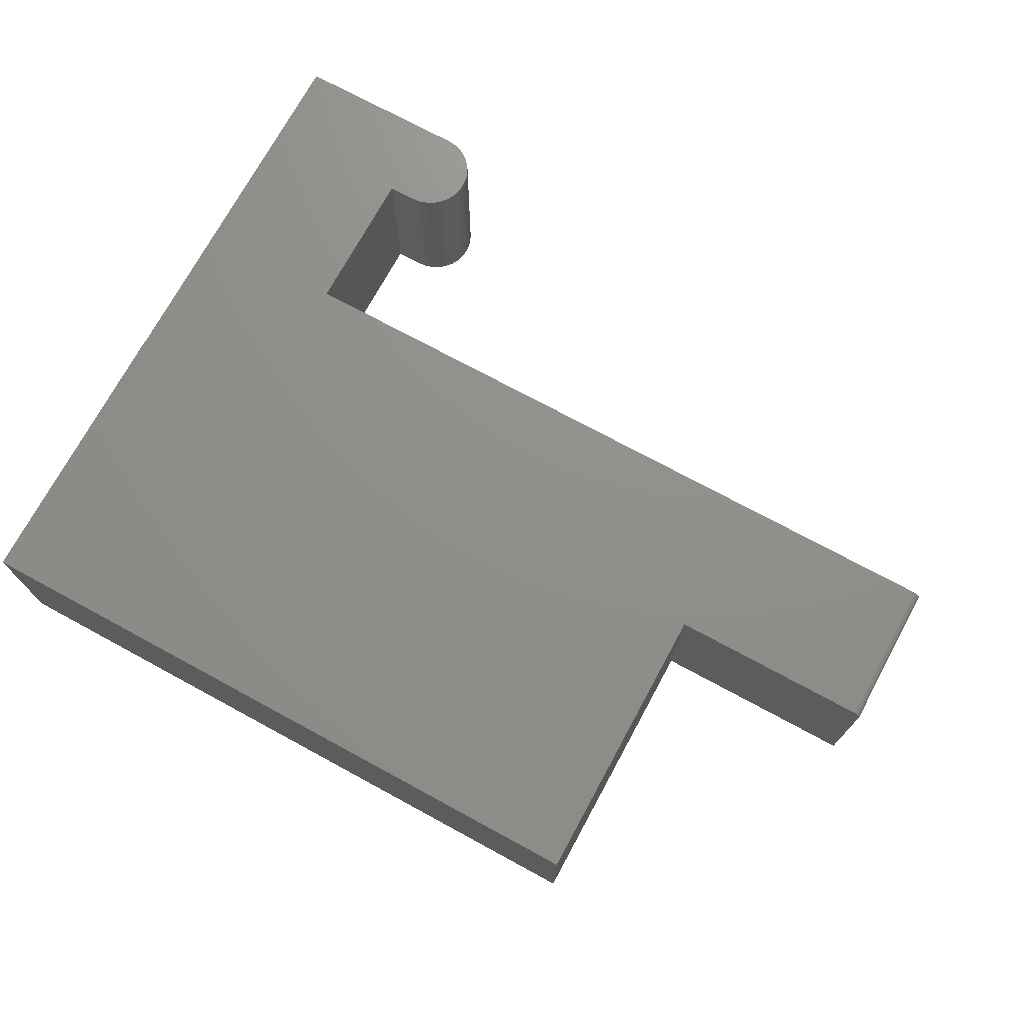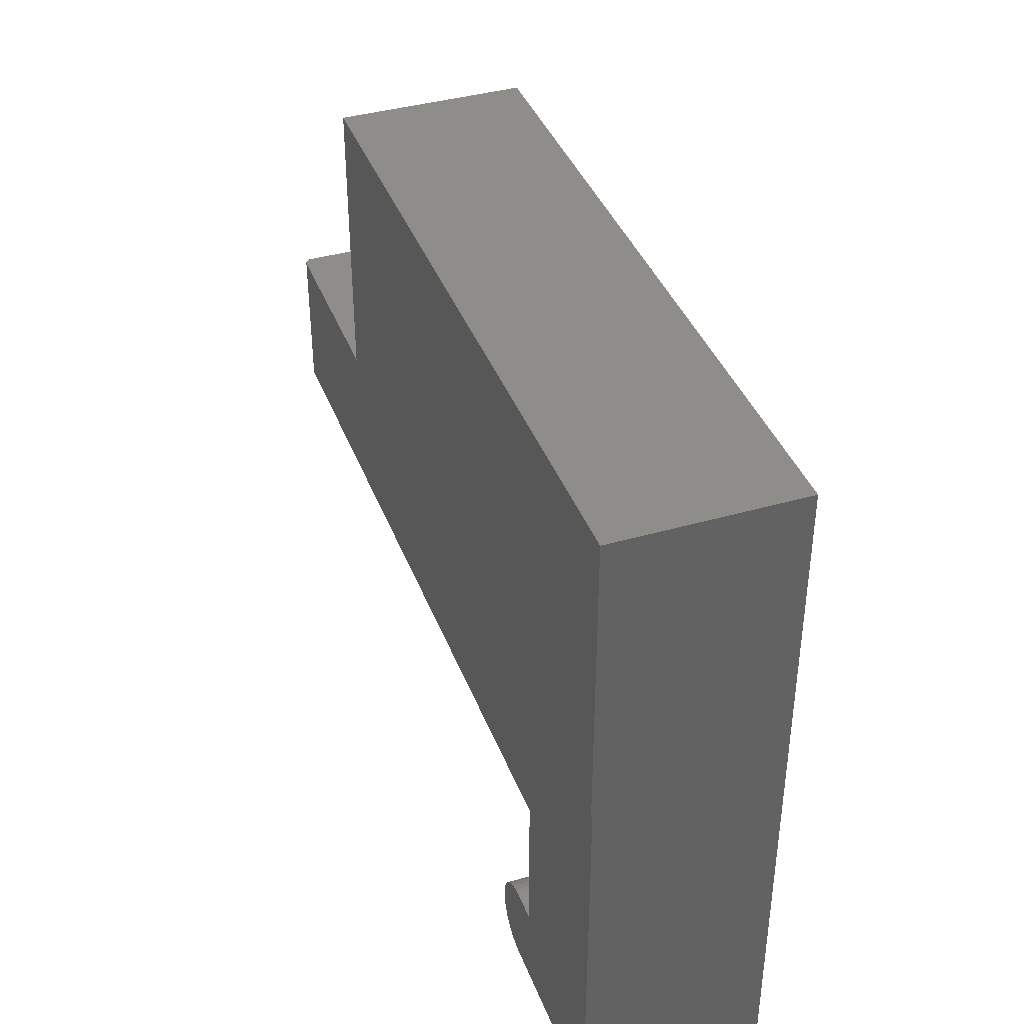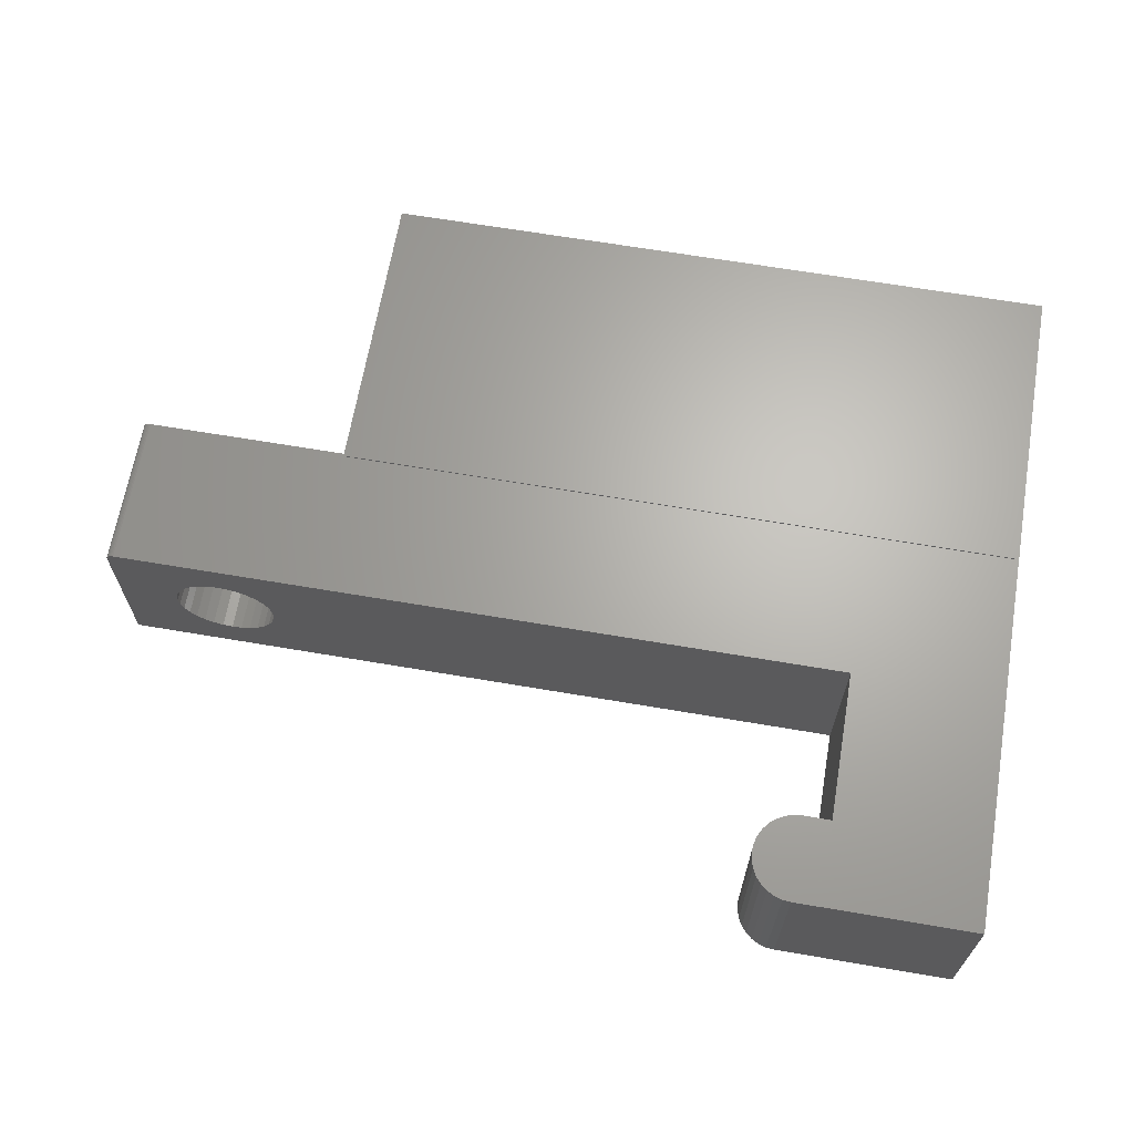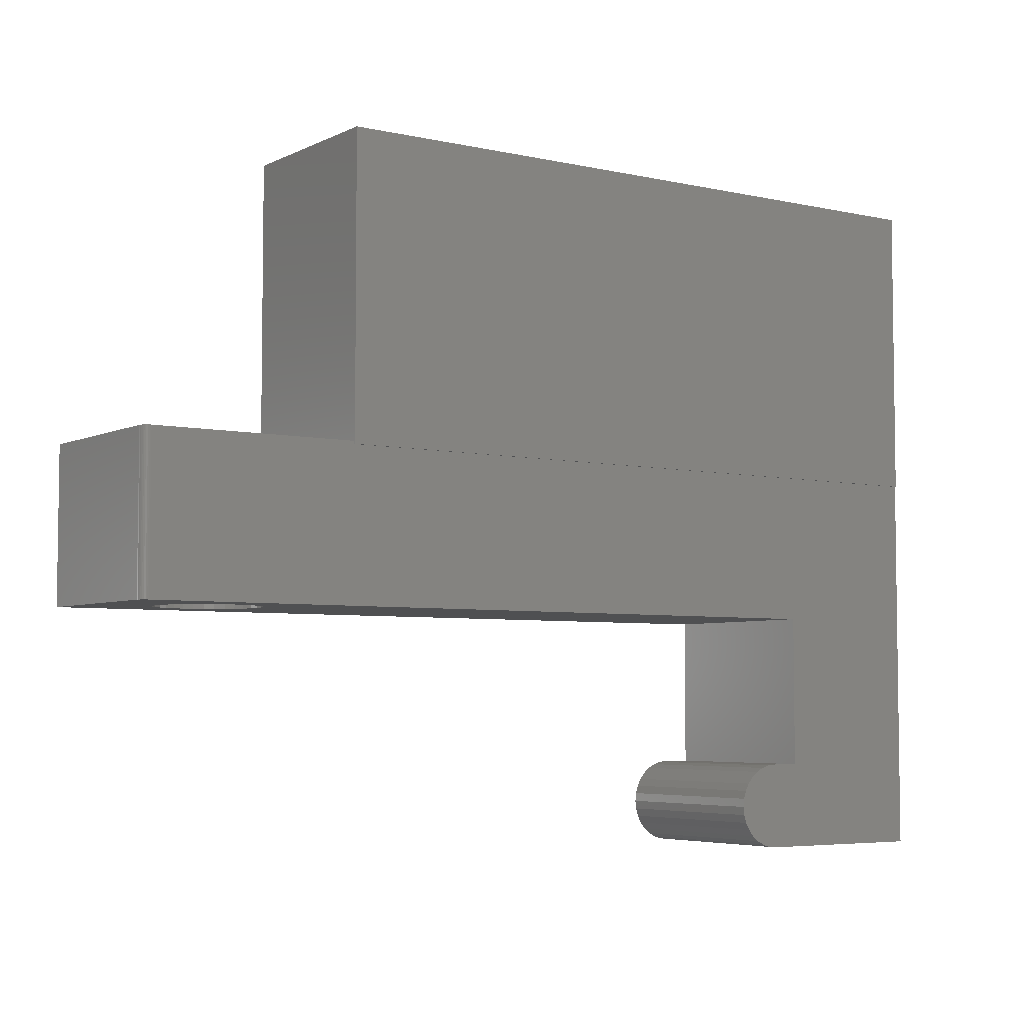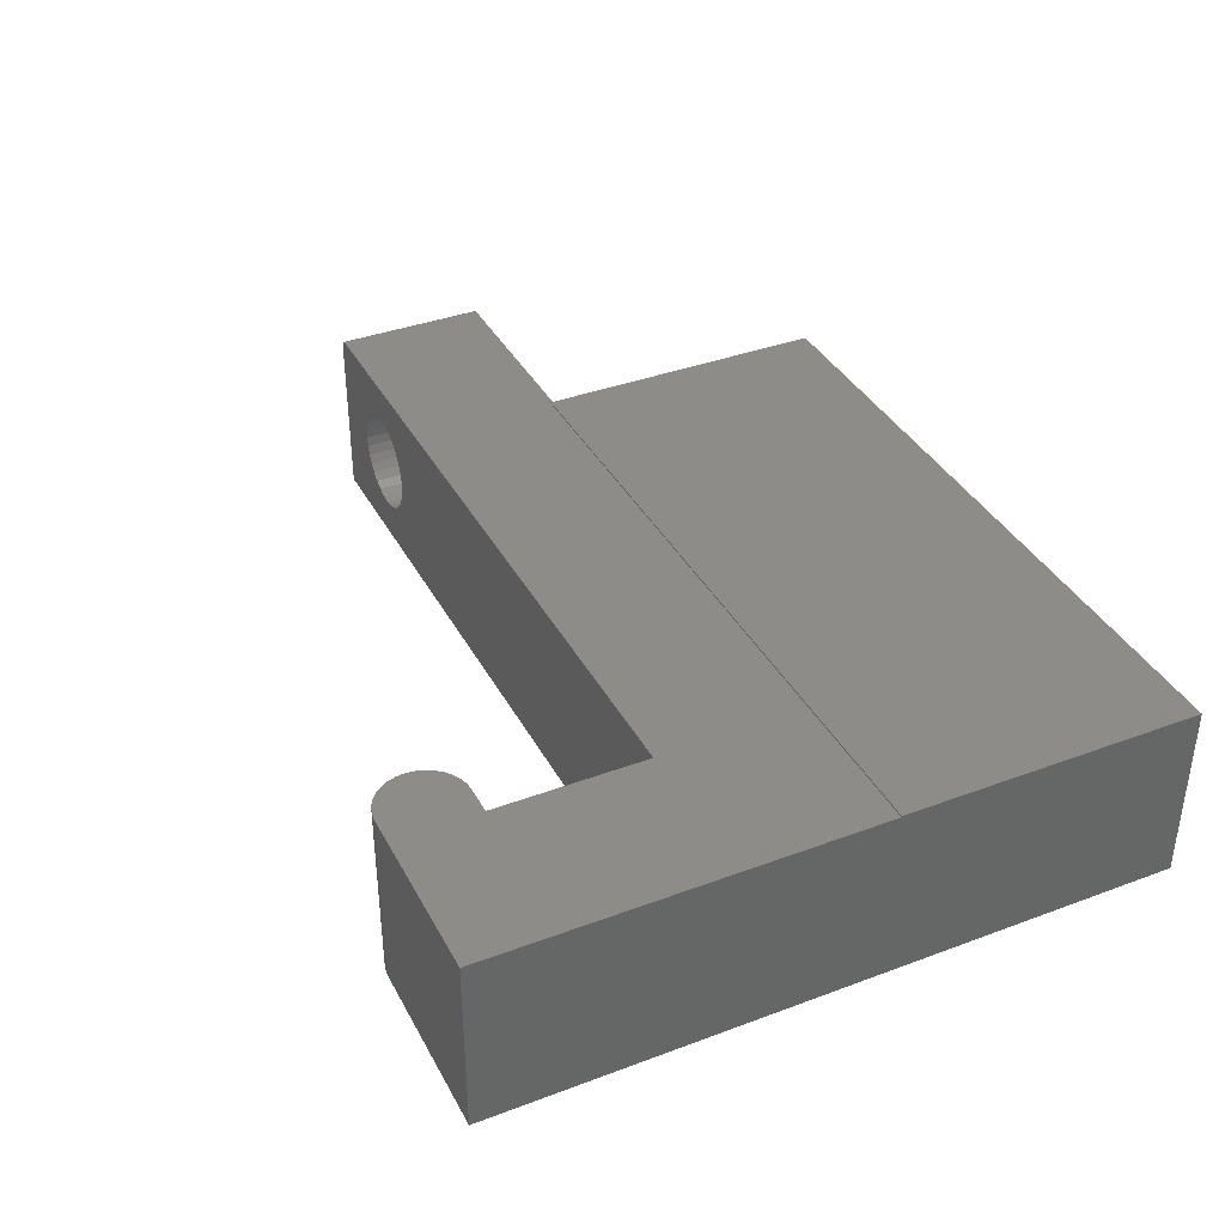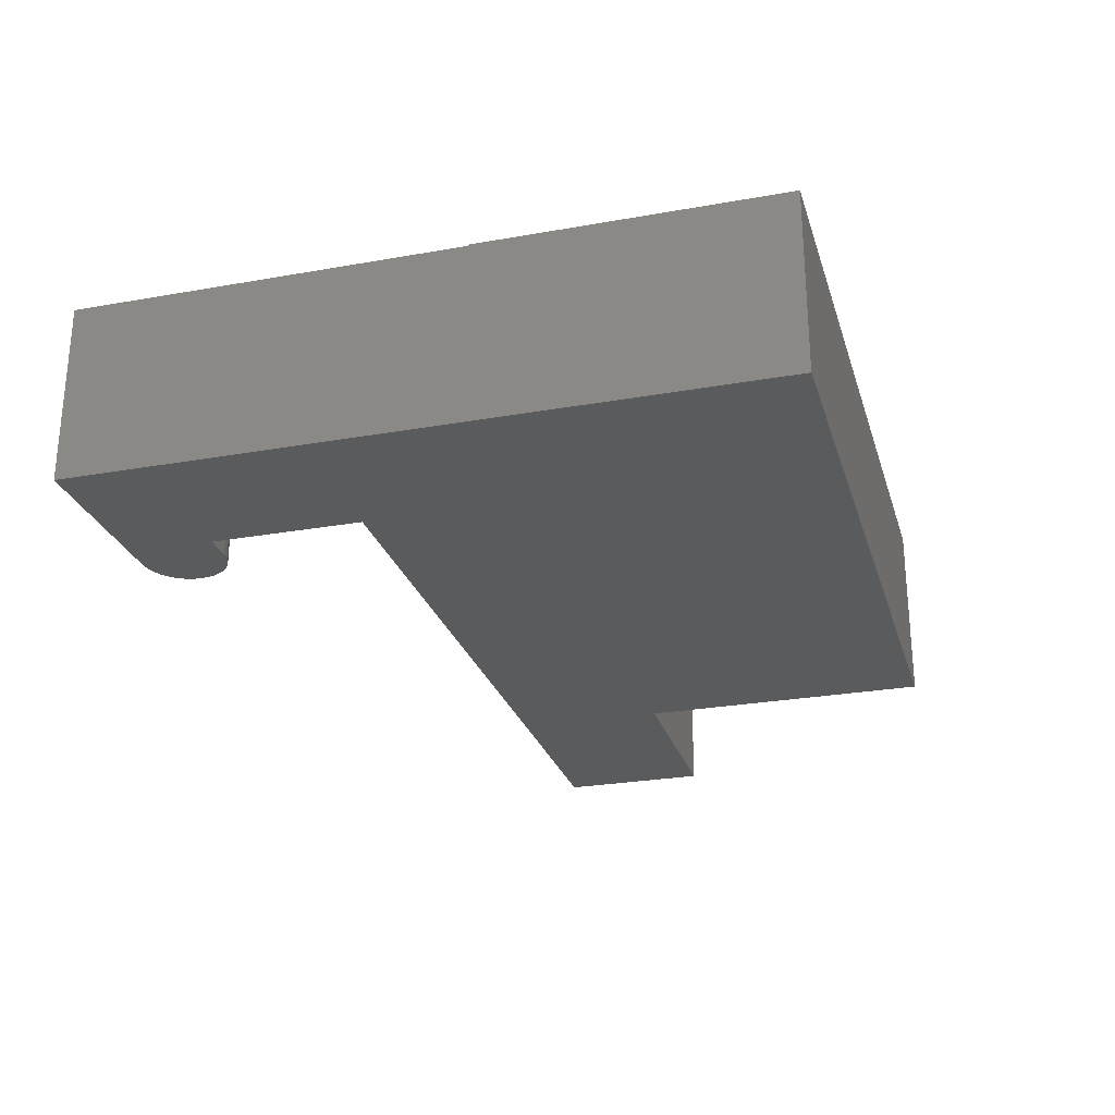
<metadata>
{"format":"stl","ext":"stl","renderer":"f3d","projection":"perspective","resolution":1024,"background":"white","views":[{"elev":72.9,"azim":-151.5,"up":"+Z"},{"elev":39.5,"azim":70.3,"up":"+Y"},{"elev":65.8,"azim":9.7,"up":"+Z"},{"elev":-5.1,"azim":-34.8,"up":"+Y"},{"elev":37.6,"azim":64.5,"up":"+Z"},{"elev":-26.2,"azim":105.7,"up":"+Z"}]}
</metadata>
<code>
# stl→obj: 136 verts, 268 faces
v 0.1484 0.6875 0
v 0.1484 0.6875 0.1809
v 0.1484 0.3906 0.1809
v 0.1484 0.3906 0.1797
v 0.1484 0.005757 0.1797
v 0.1484 0.005757 0
v -0.04754 0.08763 0
v -0.03955 0.09005 0
v -0.03125 0.09087 0
v -0.06664 0.02467 0
v -0.07057 0.03203 0
v -0.06134 0.01822 0
v -0.002878 0.09087 0
v -0.002878 0.2422 0
v -0.07299 0.04001 0
v -0.07381 0.04831 0
v -0.07299 0.05662 0
v -0.07057 0.0646 0
v -0.06664 0.07196 0
v -0.06134 0.07841 0
v -0.05489 0.0837 0
v -0.002878 0.005757 0
v -0.03125 0.005757 0
v -0.03955 0.006574 0
v -0.04754 0.008996 0
v -0.05489 0.01293 0
v -0.5391 0.6875 -4.21e-17
v -0.5391 0.3935 0
v -0.75 0.2422 0
v -0.75 0.3935 0
v -0.5391 0.6875 0.1809
v -0.002878 0.005757 0.1797
v -0.5391 0.3906 0.1809
v -0.5391 0.3935 0.1797
v -0.5391 0.3906 0.1797
v -0.7465 0.3935 0.1784
v -0.7487 0.3935 0.1762
v -0.7477 0.3935 0.1774
v -0.7422 0.3935 0.1797
v -0.7452 0.3935 0.1791
v -0.7437 0.3935 0.1795
v -0.75 0.3935 0.1719
v -0.7498 0.3935 0.1734
v -0.7494 0.3935 0.1749
v -0.06134 0.01822 0.1797
v -0.07057 0.03203 0.1797
v -0.06664 0.02467 0.1797
v -0.002878 0.2422 0.1797
v -0.002878 0.09087 0.1797
v -0.03125 0.09087 0.1797
v -0.03955 0.09005 0.1797
v -0.04754 0.08763 0.1797
v -0.05489 0.0837 0.1797
v -0.06134 0.07841 0.1797
v -0.06664 0.07196 0.1797
v -0.07057 0.0646 0.1797
v -0.07299 0.05662 0.1797
v -0.07381 0.04831 0.1797
v -0.07299 0.04001 0.1797
v -0.05489 0.01293 0.1797
v -0.04754 0.008996 0.1797
v -0.03955 0.006574 0.1797
v -0.03125 0.005757 0.1797
v -0.7422 0.2422 0.1797
v -0.6307 0.3906 0.04004
v -0.6601 0.3906 0.04293
v -0.6406 0.3906 0.03906
v -0.6505 0.3906 0.04004
v -0.6505 0.3906 0.1396
v -0.6212 0.3906 0.1368
v -0.6406 0.3906 0.1406
v -0.6307 0.3906 0.1396
v -0.6601 0.3906 0.1368
v -0.6124 0.3906 0.1321
v -0.6688 0.3906 0.1321
v -0.6047 0.3906 0.1258
v -0.6765 0.3906 0.1258
v -0.5984 0.3906 0.1181
v -0.6828 0.3906 0.1181
v -0.5937 0.3906 0.1093
v -0.6875 0.3906 0.1093
v -0.5908 0.3906 0.09975
v -0.6904 0.3906 0.09975
v -0.6875 0.3906 0.07041
v -0.5937 0.3906 0.07041
v -0.6904 0.3906 0.07994
v -0.5984 0.3906 0.06163
v -0.6828 0.3906 0.06163
v -0.6047 0.3906 0.05394
v -0.6765 0.3906 0.05394
v -0.6124 0.3906 0.04762
v -0.6688 0.3906 0.04762
v -0.6212 0.3906 0.04293
v -0.5908 0.3906 0.07994
v -0.5898 0.3906 0.08984
v -0.6914 0.3906 0.08984
v -0.6914 0.2422 0.08984
v -0.6904 0.2422 0.09975
v -0.6875 0.2422 0.1093
v -0.6828 0.2422 0.1181
v -0.6765 0.2422 0.1258
v -0.6688 0.2422 0.1321
v -0.6601 0.2422 0.1368
v -0.6505 0.2422 0.1396
v -0.6406 0.2422 0.1406
v -0.6904 0.2422 0.07994
v -0.6875 0.2422 0.07041
v -0.6828 0.2422 0.06163
v -0.6765 0.2422 0.05394
v -0.6688 0.2422 0.04762
v -0.6601 0.2422 0.04293
v -0.6505 0.2422 0.04004
v -0.6406 0.2422 0.03906
v -0.75 0.2422 0.1719
v -0.5898 0.2422 0.08984
v -0.5908 0.2422 0.07994
v -0.5937 0.2422 0.07041
v -0.5984 0.2422 0.06163
v -0.6047 0.2422 0.05394
v -0.6124 0.2422 0.04762
v -0.6212 0.2422 0.04293
v -0.6307 0.2422 0.04004
v -0.7437 0.2422 0.1795
v -0.6307 0.2422 0.1396
v -0.6212 0.2422 0.1368
v -0.6124 0.2422 0.1321
v -0.6047 0.2422 0.1258
v -0.5984 0.2422 0.1181
v -0.5937 0.2422 0.1093
v -0.5908 0.2422 0.09975
v -0.7452 0.2422 0.1791
v -0.7465 0.2422 0.1784
v -0.7477 0.2422 0.1774
v -0.7487 0.2422 0.1762
v -0.7494 0.2422 0.1749
v -0.7498 0.2422 0.1734
f 1 2 3
f 1 3 4
f 1 4 5
f 1 5 6
f 7 8 9
f 10 11 12
f 13 14 1
f 13 1 6
f 13 6 15
f 13 15 16
f 13 16 17
f 13 17 18
f 13 18 19
f 13 19 20
f 13 20 21
f 13 21 7
f 13 7 9
f 15 6 22
f 15 22 23
f 15 23 24
f 15 24 25
f 15 25 26
f 15 26 12
f 15 12 11
f 1 14 27
f 27 14 28
f 14 29 28
f 28 29 30
f 1 27 2
f 2 27 31
f 22 6 32
f 32 6 5
f 33 34 35
f 27 28 31
f 31 28 34
f 31 34 33
f 4 3 35
f 35 3 33
f 36 37 38
f 28 39 34
f 30 37 36
f 30 36 40
f 30 40 41
f 30 41 39
f 30 39 28
f 37 30 42
f 37 42 43
f 37 43 44
f 39 35 34
f 45 46 47
f 5 4 48
f 5 48 49
f 5 49 50
f 5 50 51
f 5 51 52
f 5 52 53
f 5 53 54
f 5 54 55
f 5 55 56
f 5 56 57
f 5 57 58
f 5 58 59
f 59 46 45
f 59 45 60
f 59 60 61
f 59 61 62
f 59 62 63
f 59 63 32
f 59 32 5
f 48 4 64
f 64 4 35
f 64 35 39
f 31 33 2
f 2 33 3
f 65 66 67
f 66 68 67
f 69 70 71
f 70 72 71
f 73 70 69
f 74 70 73
f 75 74 73
f 76 74 75
f 77 76 75
f 78 76 77
f 79 78 77
f 80 78 79
f 81 80 79
f 82 80 81
f 83 82 81
f 84 85 86
f 87 85 84
f 88 87 84
f 89 87 88
f 90 89 88
f 91 89 90
f 92 91 90
f 93 91 92
f 66 93 92
f 65 93 66
f 85 94 86
f 86 94 95
f 86 95 96
f 96 95 82
f 96 82 83
f 97 83 98
f 98 83 81
f 98 81 99
f 99 81 79
f 99 79 100
f 100 79 77
f 100 77 101
f 101 77 75
f 101 75 102
f 102 75 73
f 102 73 103
f 103 73 69
f 103 69 104
f 104 69 71
f 104 71 105
f 83 97 96
f 96 97 106
f 96 106 86
f 86 106 107
f 86 107 84
f 84 107 108
f 84 108 88
f 88 108 109
f 88 109 90
f 90 109 110
f 90 110 92
f 92 110 111
f 92 111 66
f 66 111 112
f 66 112 68
f 68 112 113
f 68 113 67
f 29 14 113
f 29 113 112
f 29 112 111
f 29 111 110
f 29 110 109
f 29 109 108
f 29 108 107
f 29 107 106
f 29 106 97
f 29 97 114
f 14 48 115
f 14 115 116
f 14 116 117
f 14 117 118
f 14 118 119
f 14 119 120
f 14 120 121
f 14 121 122
f 14 122 113
f 64 123 97
f 64 97 98
f 64 98 99
f 64 99 100
f 64 100 101
f 64 101 102
f 64 102 103
f 64 103 104
f 64 104 105
f 48 64 105
f 48 105 124
f 48 124 125
f 48 125 126
f 48 126 127
f 48 127 128
f 48 128 129
f 48 129 130
f 48 130 115
f 97 123 131
f 97 131 132
f 97 132 133
f 97 133 134
f 97 134 135
f 97 135 136
f 97 136 114
f 115 94 116
f 116 94 85
f 116 85 117
f 117 85 87
f 117 87 118
f 118 87 89
f 118 89 119
f 119 89 91
f 119 91 120
f 120 91 93
f 120 93 121
f 121 93 65
f 121 65 122
f 122 65 67
f 122 67 113
f 94 115 95
f 95 115 130
f 95 130 82
f 82 130 129
f 82 129 80
f 80 129 128
f 80 128 78
f 78 128 127
f 78 127 76
f 76 127 126
f 76 126 74
f 74 126 125
f 74 125 70
f 70 125 124
f 70 124 72
f 72 124 105
f 72 105 71
f 30 29 42
f 42 29 114
f 42 114 43
f 43 114 136
f 43 136 44
f 44 136 135
f 44 135 37
f 37 135 134
f 37 134 38
f 38 134 133
f 38 133 36
f 36 133 132
f 36 132 40
f 40 132 131
f 40 131 41
f 41 131 123
f 41 123 39
f 39 123 64
f 23 22 63
f 63 22 32
f 23 63 24
f 24 63 62
f 24 62 25
f 25 62 61
f 25 61 26
f 26 61 60
f 26 60 12
f 12 60 45
f 12 45 10
f 10 45 47
f 10 47 11
f 11 47 46
f 11 46 15
f 15 46 59
f 15 59 16
f 16 59 58
f 16 58 17
f 17 58 57
f 17 57 18
f 18 57 56
f 18 56 19
f 19 56 55
f 19 55 20
f 20 55 54
f 20 54 21
f 21 54 53
f 21 53 7
f 7 53 52
f 7 52 8
f 8 52 51
f 8 51 9
f 9 51 50
f 13 9 49
f 49 9 50
f 14 13 48
f 48 13 49

</code>
